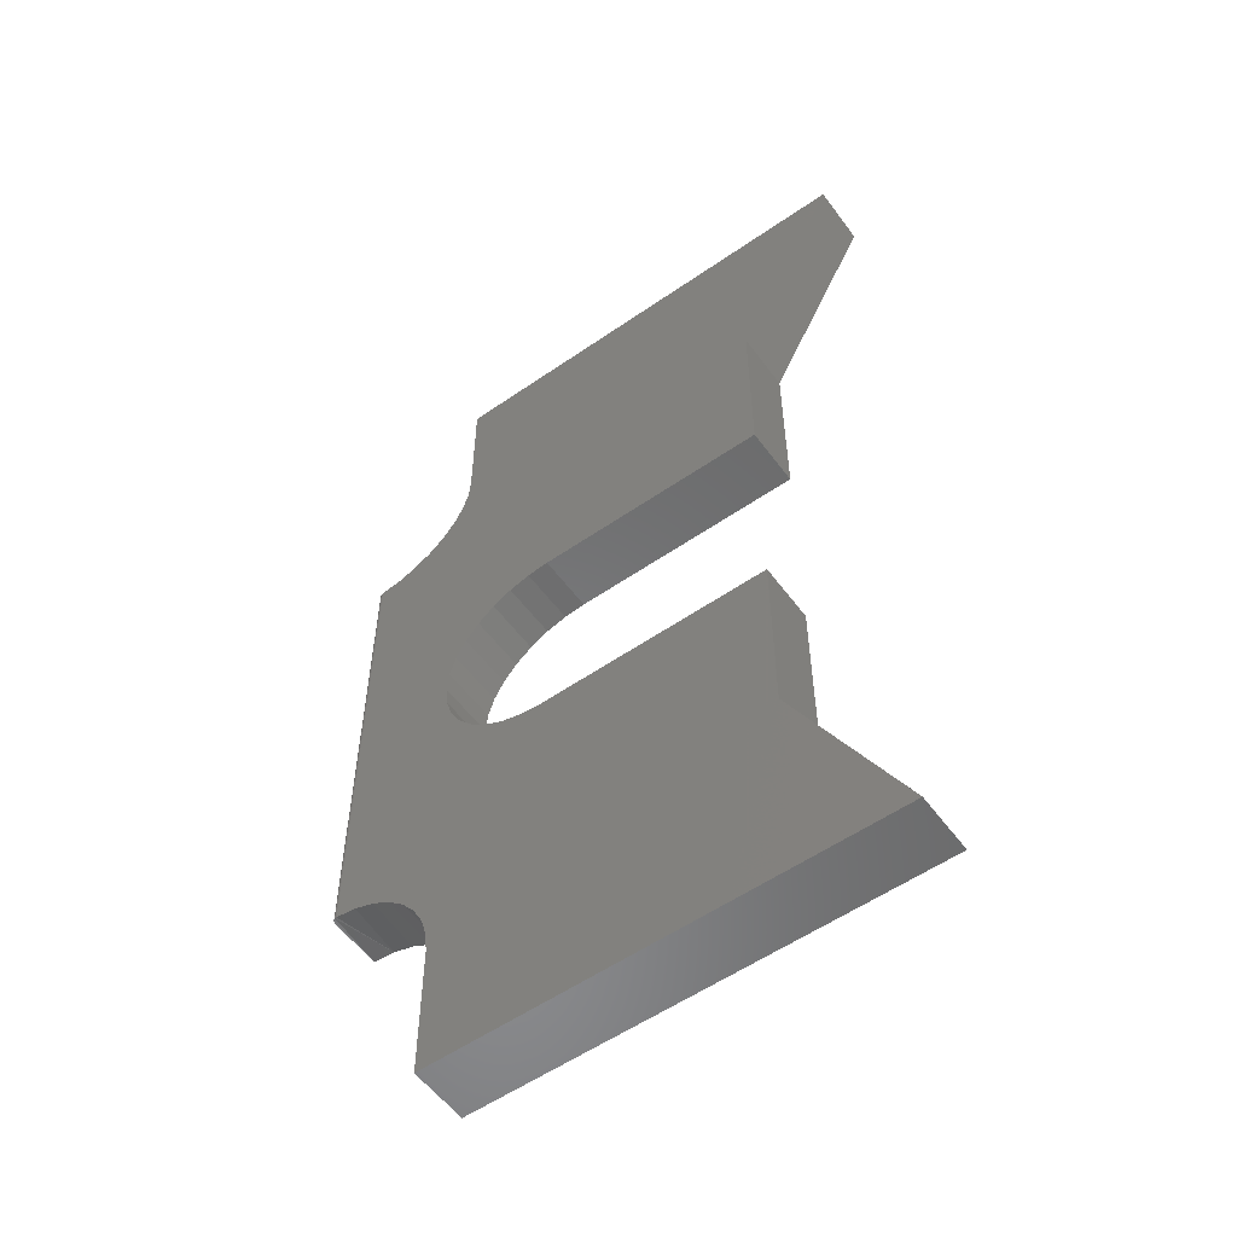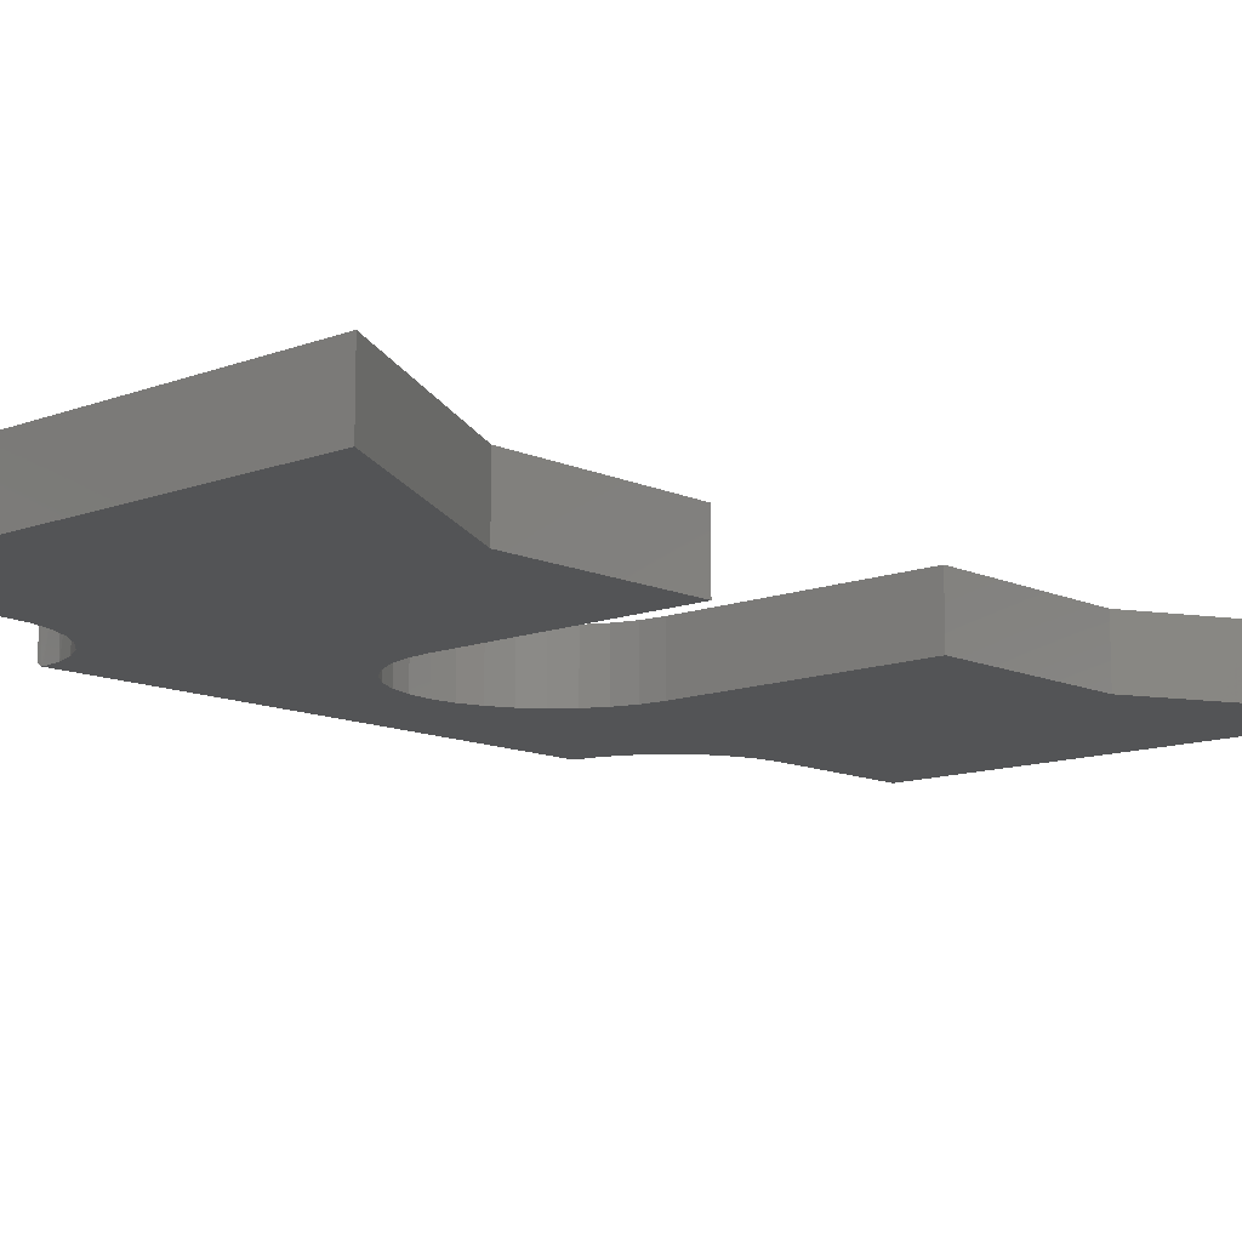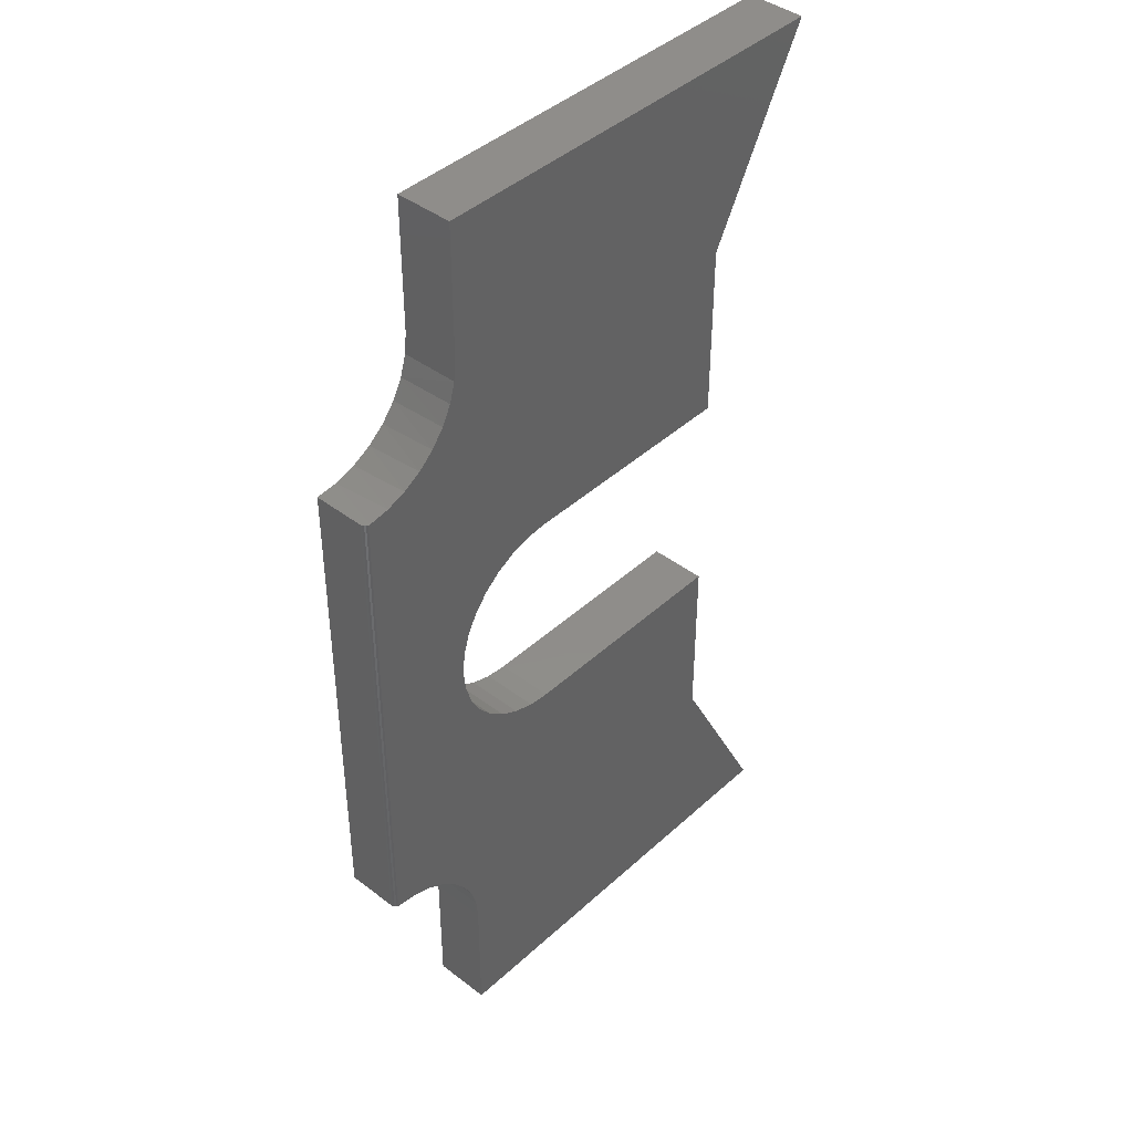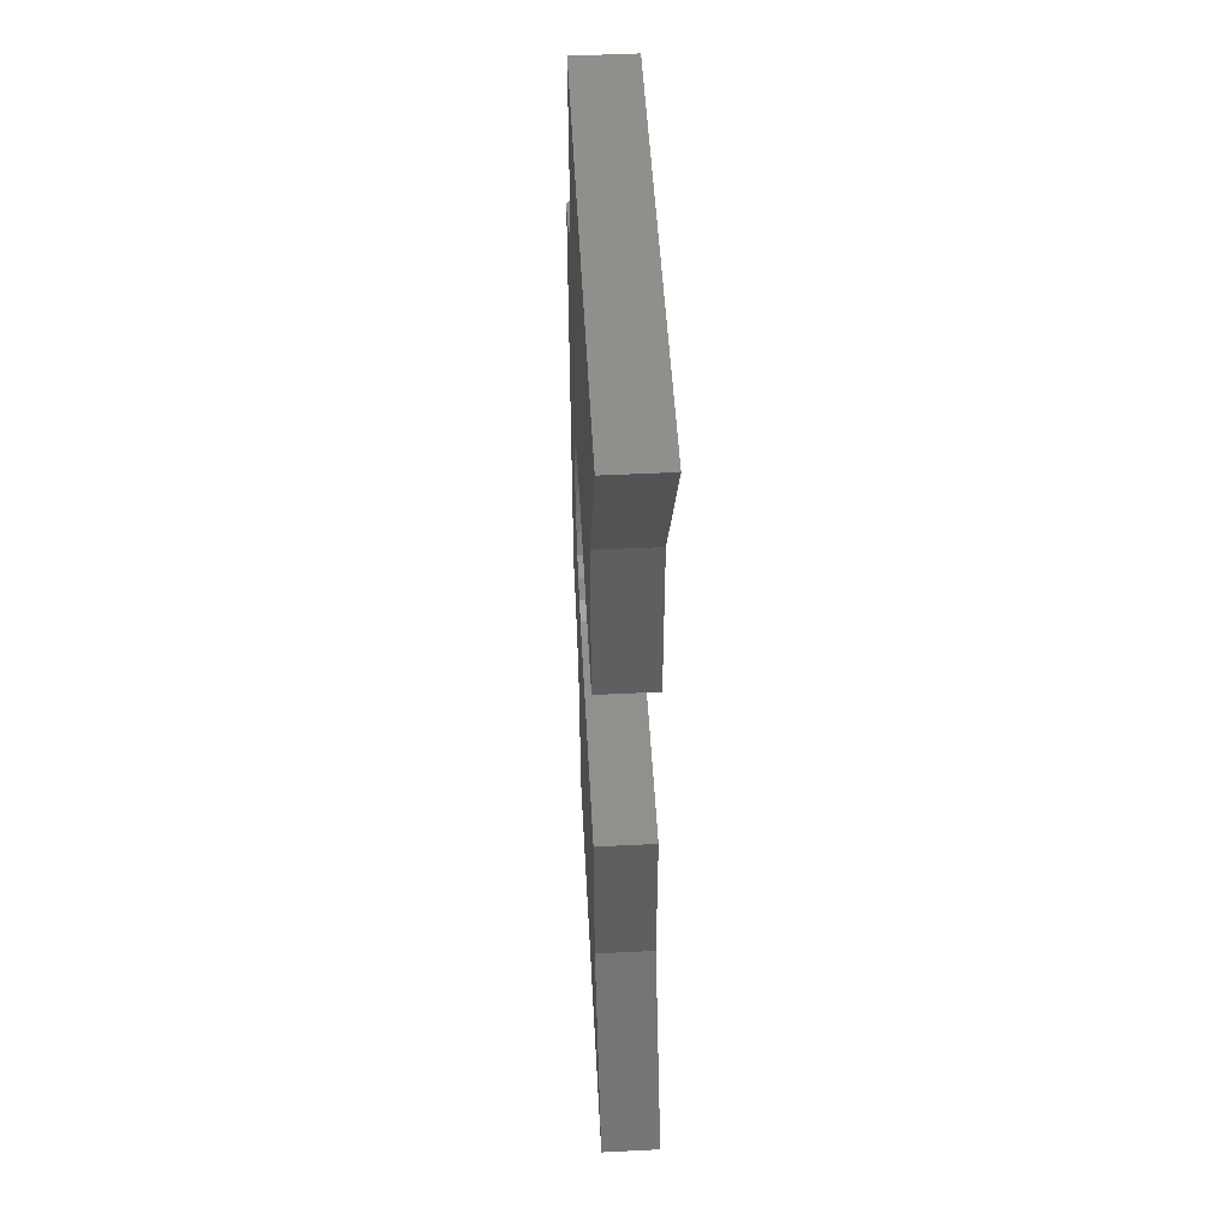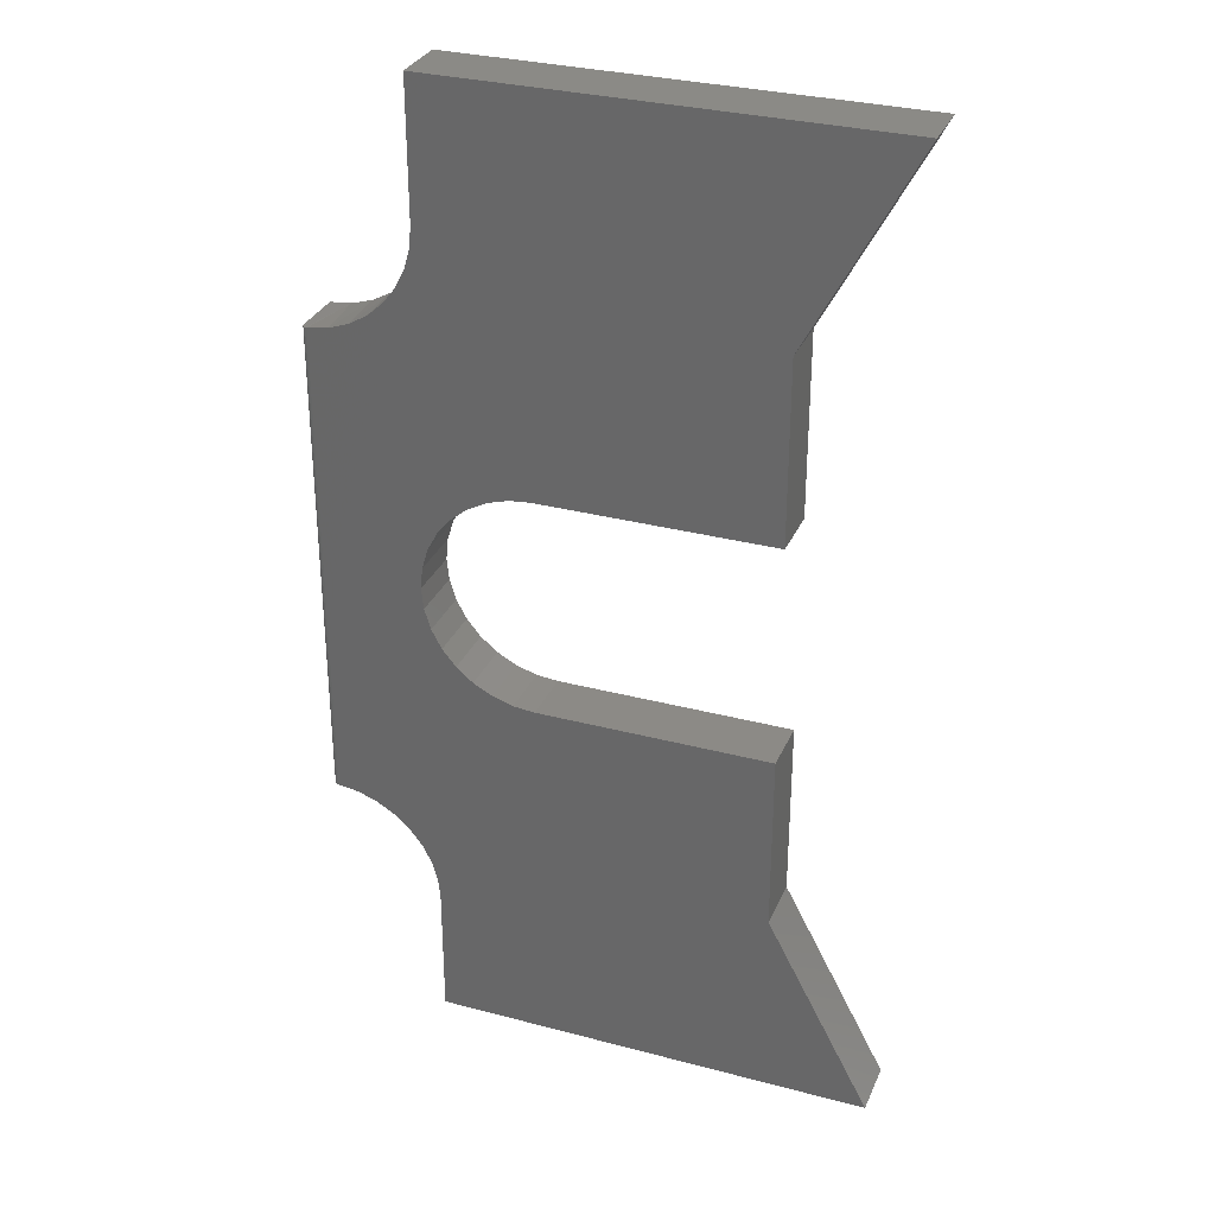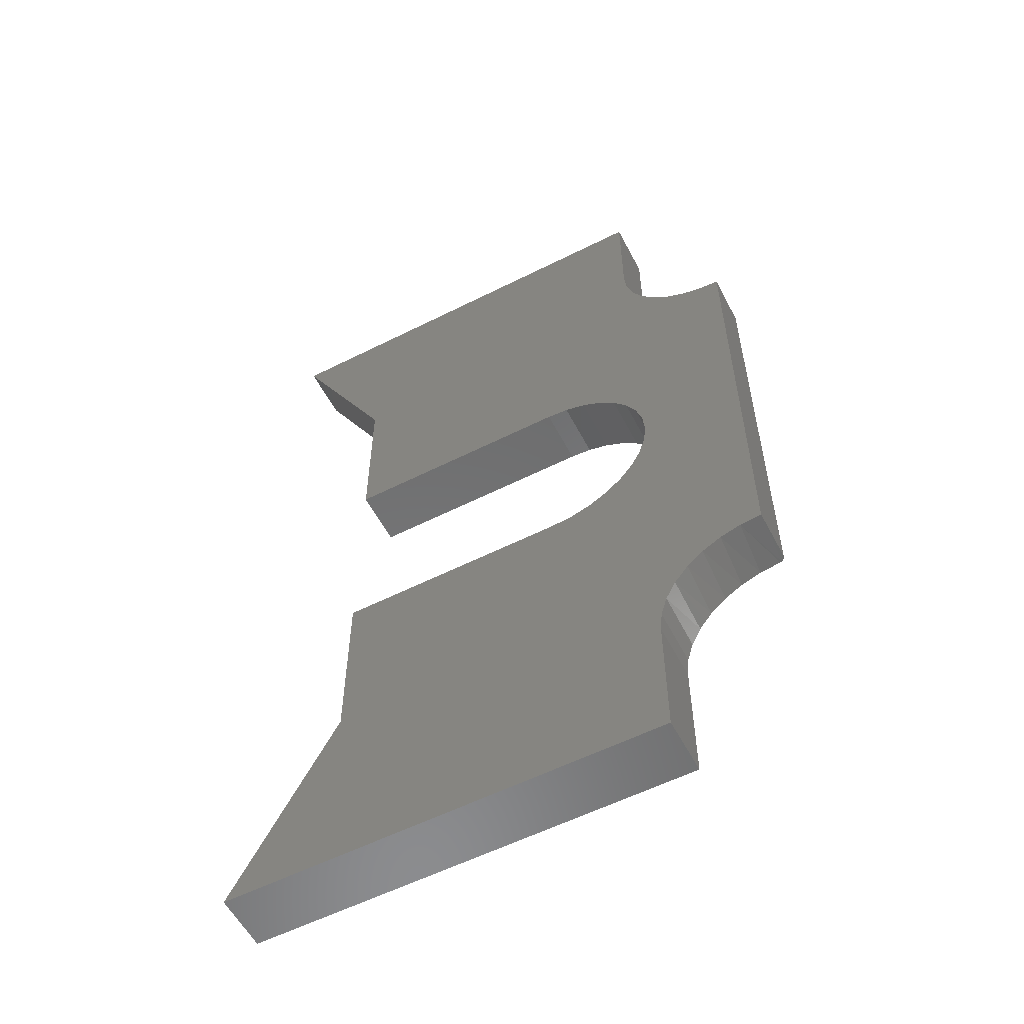
<metadata>
{"format":"stl","ext":"stl","renderer":"f3d","projection":"perspective","resolution":1024,"background":"white","views":[{"elev":-55.8,"azim":36.0,"up":"+Z"},{"elev":-11.7,"azim":42.5,"up":"+Y"},{"elev":42.1,"azim":-47.5,"up":"+Z"},{"elev":50.9,"azim":86.9,"up":"+Z"},{"elev":31.2,"azim":20.7,"up":"+Z"},{"elev":-57.4,"azim":-152.4,"up":"+Z"}]}
</metadata>
<code>
# stl→obj: 96 verts, 188 faces
v 0.1263 -0.07812 -0.4007
v 0.1247 0 -0.3982
v 0.1386 0 -0.4242
v 0.1088 -0.07812 -0.3783
v 0.1061 0 -0.3755
v 0.08735 -0.07812 -0.3596
v 0.08334 0 -0.3569
v 0.06277 -0.07812 -0.3453
v 0.0574 0 -0.343
v 0.03594 -0.07812 -0.3359
v 0.001471 -0.07488 -0.3316
v 0.0003676 -0.07268 -0.3316
v -4.786e-17 -0.07031 -0.3316
v -4.786e-17 0 -0.3316
v 0.005389 -0.07774 -0.3317
v 0.003202 -0.07662 -0.3316
v 0.02926 0 -0.3345
v 0.007812 -0.07812 -0.3318
v 0.1393 -0.07812 -0.426
v 0.1471 0 -0.4523
v 0.1473 -0.07812 -0.4533
v 0.15 0 -0.4816
v 0.15 -0.07812 -0.4816
v 0.6079 -0.07812 -0.15
v 0.6079 -0.07812 -0.3947
v 0.75 -0.07812 -0.6632
v 0.6079 -0.07812 0.3947
v 0.75 -0.07812 0.6632
v 0.15 -0.07812 0.6632
v 0.15 -0.07812 0.4816
v 0.1473 -0.07812 0.4533
v 0.1393 -0.07812 0.426
v 0.1263 -0.07812 0.4007
v 0.1088 -0.07812 0.3783
v 0.6079 -0.07812 0.15
v 0.2921 -0.07812 -0.15
v 0.2628 -0.07812 -0.1471
v 0.2347 -0.07812 -0.1386
v 0.2088 -0.07812 -0.1247
v 0.186 -0.07812 -0.1061
v 0.1674 -0.07812 -0.08334
v 0.1535 -0.07812 -0.0574
v 0.145 -0.07812 -0.02926
v 0.1421 -0.07812 9.668e-18
v 0.007812 -0.07812 0.3318
v 0.145 -0.07812 0.02926
v 0.1535 -0.07812 0.0574
v 0.1674 -0.07812 0.08334
v 0.186 -0.07812 0.1061
v 0.2088 -0.07812 0.1247
v 0.2347 -0.07812 0.1386
v 0.2628 -0.07812 0.1471
v 0.2921 -0.07812 0.15
v 0.08735 -0.07812 0.3596
v 0.06277 -0.07812 0.3453
v 0.03594 -0.07812 0.3359
v 0.15 -0.07812 -0.6632
v -7.25e-18 -0.07031 0.3316
v -7.25e-18 0 0.3316
v 0.02926 0 0.3345
v 0.005389 -0.07774 0.3317
v 0.1247 0 0.3982
v 0.1386 0 0.4242
v 0.1061 0 0.3755
v 0.08334 0 0.3569
v 0.0574 0 0.343
v 0.0003676 -0.07268 0.3316
v 0.001471 -0.07488 0.3316
v 0.003202 -0.07662 0.3316
v 0.1471 0 0.4523
v 0.15 0 0.4816
v 0.6079 0 -0.15
v 0.6079 0 -0.3947
v 0.75 0 -0.6632
v 0.6079 0 0.3947
v 0.6079 0 0.15
v 0.15 0 0.6632
v 0.75 0 0.6632
v 0.1421 0 9.668e-18
v 0.145 0 -0.02926
v 0.1535 0 -0.0574
v 0.1674 0 -0.08334
v 0.186 0 -0.1061
v 0.2088 0 -0.1247
v 0.2347 0 -0.1386
v 0.2628 0 -0.1471
v 0.2921 0 -0.15
v 0.2921 0 0.15
v 0.2628 0 0.1471
v 0.2347 0 0.1386
v 0.2088 0 0.1247
v 0.186 0 0.1061
v 0.1674 0 0.08334
v 0.1535 0 0.0574
v 0.145 0 0.02926
v 0.15 0 -0.6632
f 1 2 3
f 2 1 4
f 4 5 2
f 5 4 6
f 6 7 5
f 7 6 8
f 8 9 7
f 9 8 10
f 11 12 13
f 14 15 16
f 14 16 11
f 14 11 13
f 17 9 10
f 17 10 18
f 17 18 15
f 17 15 14
f 1 3 19
f 19 3 20
f 19 20 21
f 21 20 22
f 21 22 23
f 24 18 10
f 24 10 8
f 24 8 6
f 24 6 25
f 25 6 4
f 25 4 1
f 25 1 26
f 27 28 29
f 27 29 30
f 27 30 31
f 27 31 32
f 27 32 33
f 27 33 34
f 27 34 35
f 18 24 36
f 18 36 37
f 18 37 38
f 18 38 39
f 18 39 40
f 18 40 41
f 18 41 42
f 18 42 43
f 18 43 44
f 45 18 44
f 45 44 46
f 45 46 47
f 45 47 48
f 45 48 49
f 45 49 50
f 45 50 51
f 45 51 52
f 45 52 53
f 45 53 35
f 35 34 54
f 35 54 55
f 35 55 56
f 35 56 45
f 26 1 19
f 26 19 21
f 26 21 23
f 26 23 57
f 58 59 13
f 13 59 14
f 56 60 45
f 60 61 45
f 62 33 63
f 34 33 62
f 64 34 62
f 54 34 64
f 65 54 64
f 55 54 65
f 66 55 65
f 56 55 66
f 60 56 66
f 67 68 58
f 59 58 68
f 59 68 69
f 59 69 61
f 59 61 60
f 33 32 63
f 63 32 31
f 63 31 70
f 70 31 30
f 70 30 71
f 58 13 67
f 67 13 12
f 67 12 68
f 68 12 11
f 68 11 69
f 69 11 16
f 69 16 61
f 61 16 15
f 61 15 45
f 45 15 18
f 72 73 7
f 72 7 9
f 72 9 17
f 72 17 14
f 73 74 2
f 73 2 5
f 73 5 7
f 75 76 64
f 75 64 62
f 75 62 63
f 75 63 70
f 75 70 71
f 75 71 77
f 75 77 78
f 14 79 80
f 14 80 81
f 14 81 82
f 14 82 83
f 14 83 84
f 14 84 85
f 14 85 86
f 14 86 87
f 14 87 72
f 59 76 88
f 59 88 89
f 59 89 90
f 59 90 91
f 59 91 92
f 59 92 93
f 59 93 94
f 59 94 95
f 59 95 79
f 59 79 14
f 76 59 60
f 76 60 66
f 76 66 65
f 76 65 64
f 74 96 22
f 74 22 20
f 74 20 3
f 74 3 2
f 79 43 80
f 80 43 42
f 80 42 81
f 81 42 41
f 81 41 82
f 82 41 40
f 82 40 83
f 83 40 39
f 83 39 84
f 84 39 38
f 84 38 85
f 85 38 37
f 85 37 86
f 86 37 36
f 86 36 87
f 43 79 44
f 44 79 95
f 44 95 46
f 46 95 94
f 46 94 47
f 47 94 93
f 47 93 48
f 48 93 92
f 48 92 49
f 49 92 91
f 49 91 50
f 50 91 90
f 50 90 51
f 51 90 89
f 51 89 52
f 52 89 88
f 52 88 53
f 36 24 87
f 87 24 72
f 23 22 57
f 57 22 96
f 26 57 74
f 74 57 96
f 25 26 73
f 73 26 74
f 25 73 24
f 24 73 72
f 29 77 30
f 30 77 71
f 28 78 29
f 29 78 77
f 27 75 28
f 28 75 78
f 35 76 27
f 27 76 75
f 53 88 35
f 35 88 76

</code>
